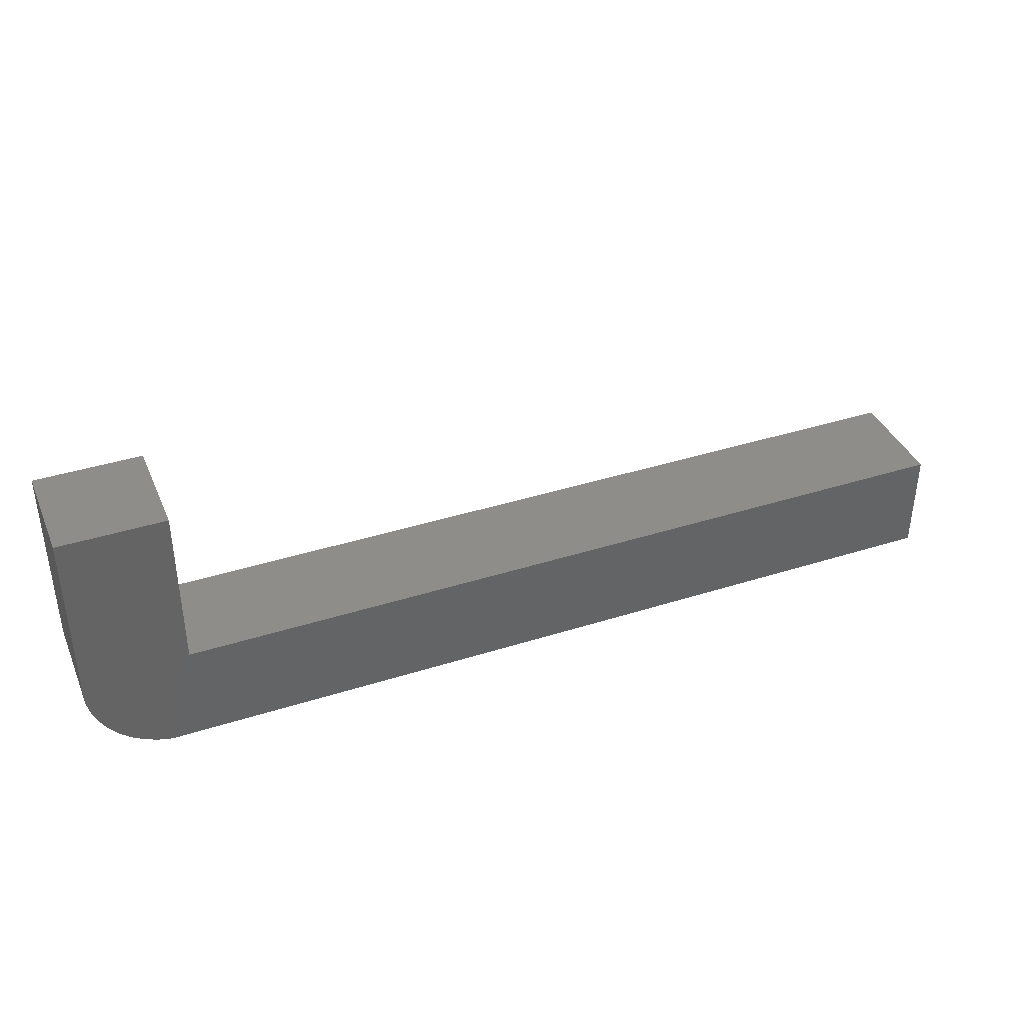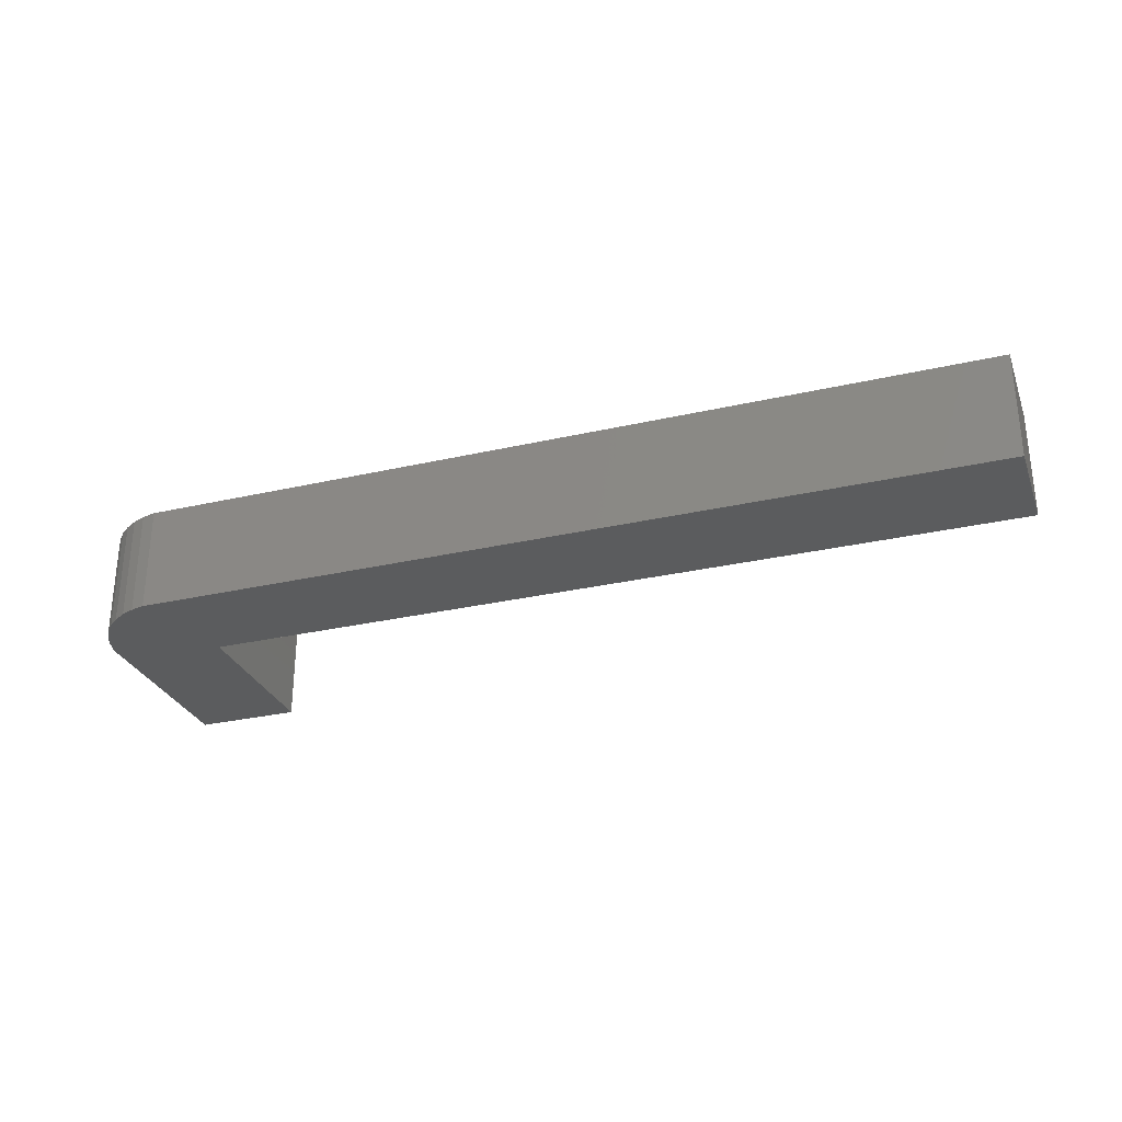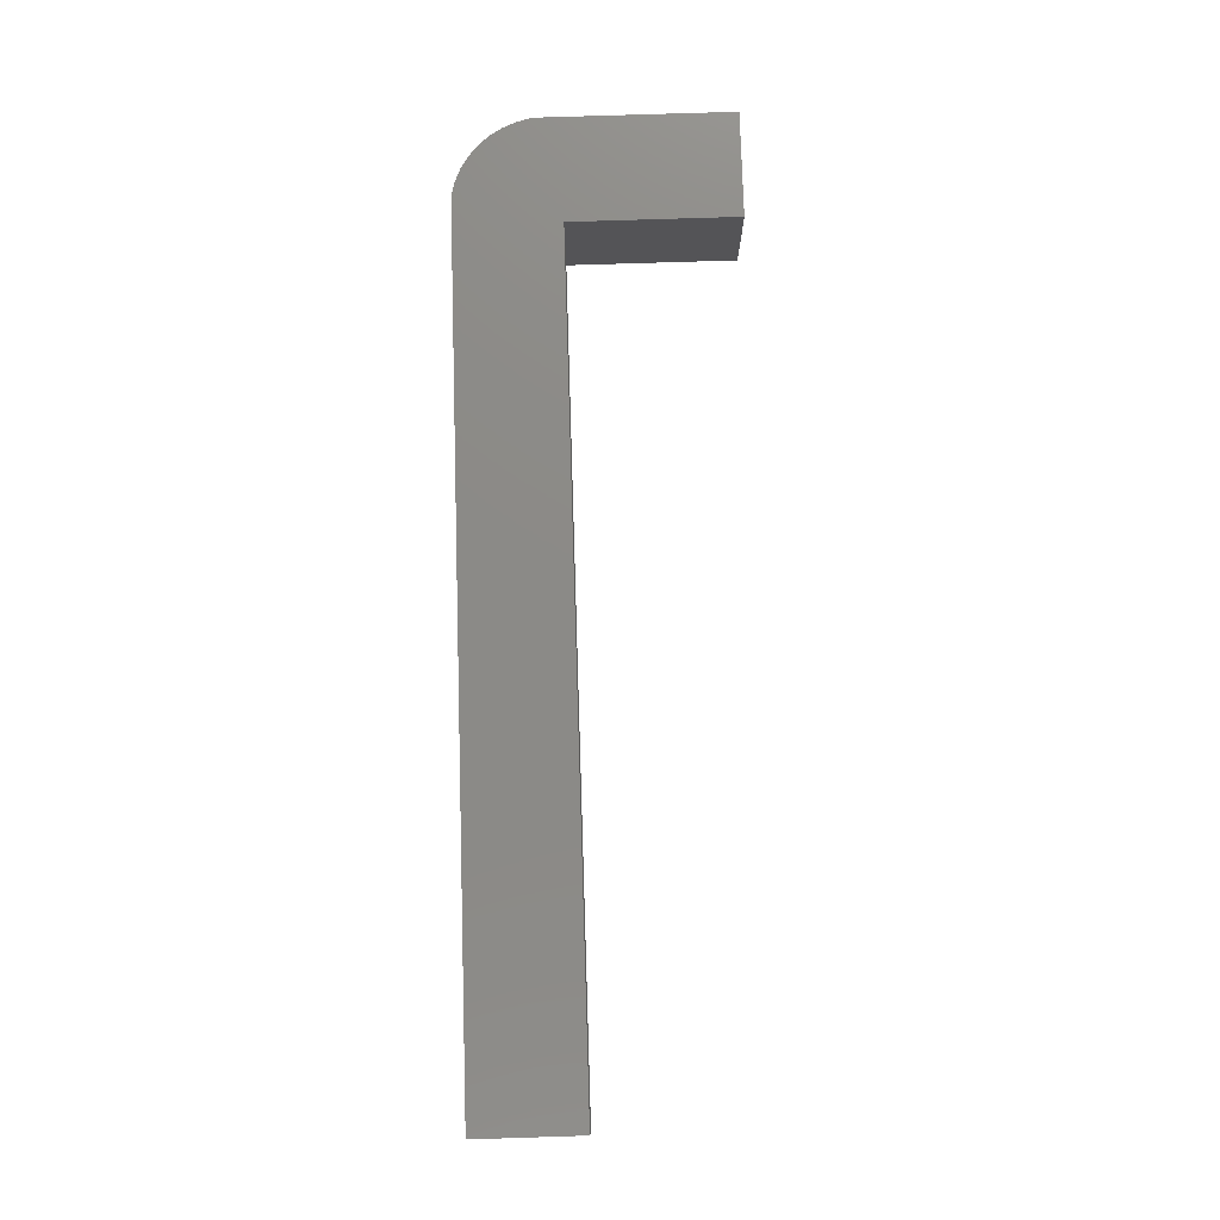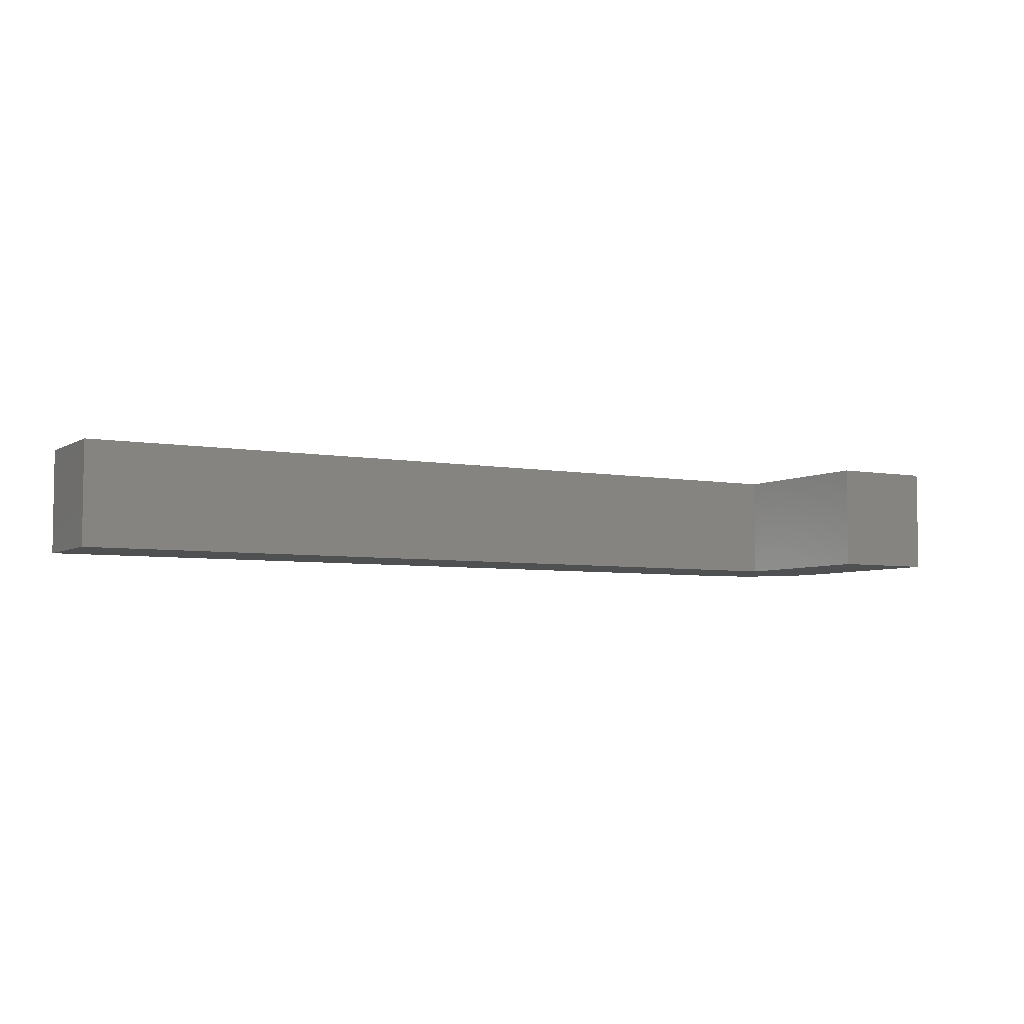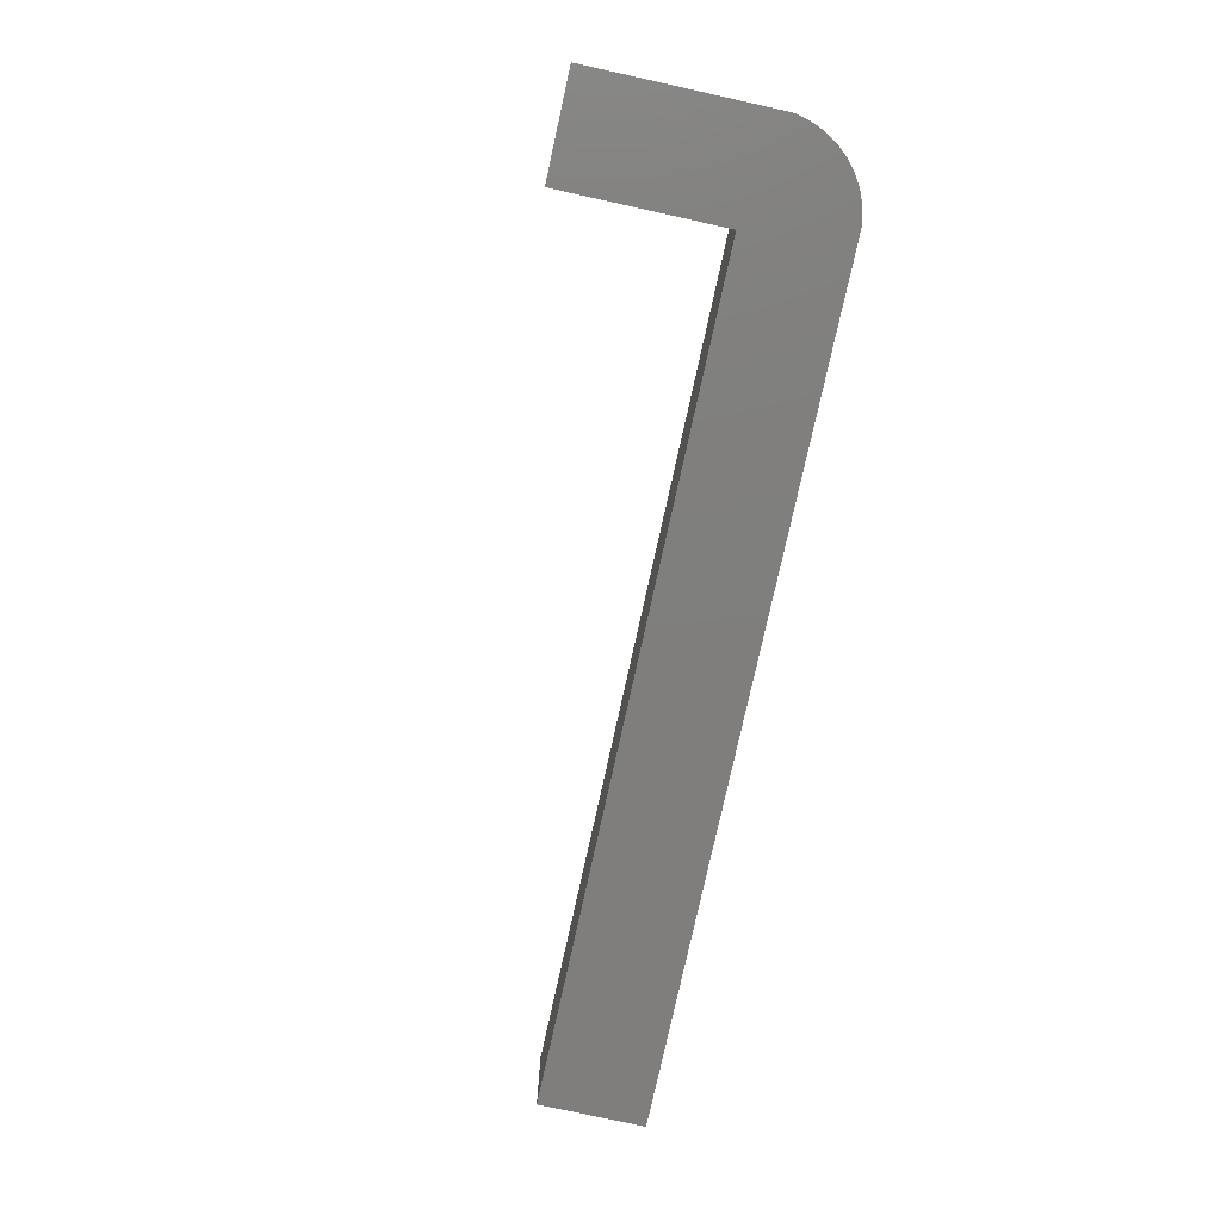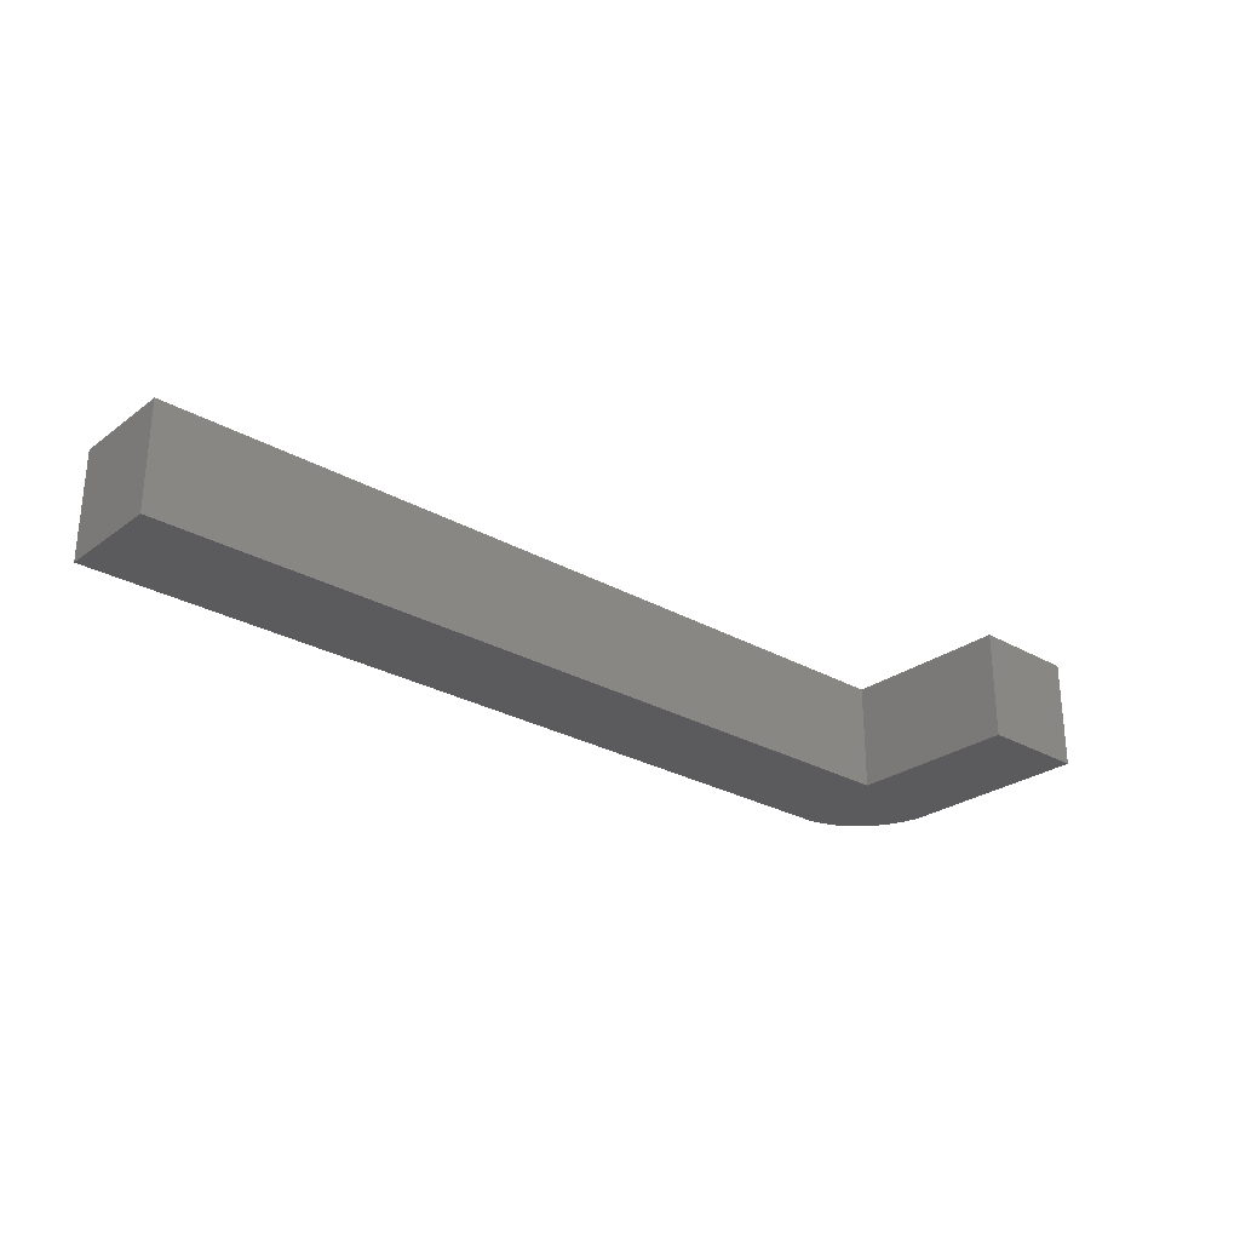
<metadata>
{"format":"stl","ext":"stl","renderer":"f3d","projection":"perspective","resolution":1024,"background":"white","views":[{"elev":38.7,"azim":-21.8,"up":"+Y"},{"elev":-29.2,"azim":18.8,"up":"+Z"},{"elev":77.5,"azim":88.2,"up":"+Z"},{"elev":-5.3,"azim":149.8,"up":"+Z"},{"elev":-78.6,"azim":-102.4,"up":"+Z"},{"elev":-27.0,"azim":138.5,"up":"+Z"}]}
</metadata>
<code>
# stl→obj: 30 verts, 56 faces
v 13.96 30.08 0
v 5.982 15.65 0
v 5.982 30.08 0
v 6.019 15.26 0
v 6.286 14.21 0
v 6.712 13.21 0
v 7.286 12.29 0
v 7.995 11.47 0
v 8.821 10.77 0
v 9.746 10.2 0
v 10.75 9.787 0
v 11.8 9.53 0
v 13.96 17.42 0
v 76.08 9.512 0
v 76.08 17.42 0
v 6.019 15.26 8
v 5.982 30.08 8
v 5.982 15.65 8
v 13.96 30.08 8
v 6.286 14.21 8
v 6.712 13.21 8
v 7.286 12.29 8
v 7.995 11.47 8
v 8.821 10.77 8
v 9.746 10.2 8
v 10.75 9.787 8
v 11.8 9.53 8
v 13.96 17.42 8
v 76.08 9.512 8
v 76.08 17.42 8
f 1 2 3
f 2 1 4
f 4 1 5
f 5 1 6
f 6 1 7
f 7 1 8
f 8 1 9
f 9 1 10
f 10 1 11
f 11 1 12
f 12 1 13
f 12 13 14
f 14 13 15
f 16 17 18
f 17 16 19
f 19 16 20
f 19 20 21
f 19 21 22
f 19 22 23
f 19 23 24
f 19 24 25
f 19 25 26
f 19 26 27
f 19 27 28
f 28 27 29
f 28 29 30
f 1 28 13
f 28 1 19
f 28 15 13
f 15 28 30
f 15 29 14
f 29 15 30
f 29 12 14
f 12 29 27
f 27 11 12
f 11 27 26
f 26 10 11
f 10 26 25
f 25 9 10
f 9 25 24
f 24 8 9
f 8 24 23
f 22 8 23
f 8 22 7
f 21 7 22
f 7 21 6
f 20 6 21
f 6 20 5
f 16 5 20
f 5 16 4
f 18 4 16
f 4 18 2
f 17 2 18
f 2 17 3
f 17 1 3
f 1 17 19

</code>
